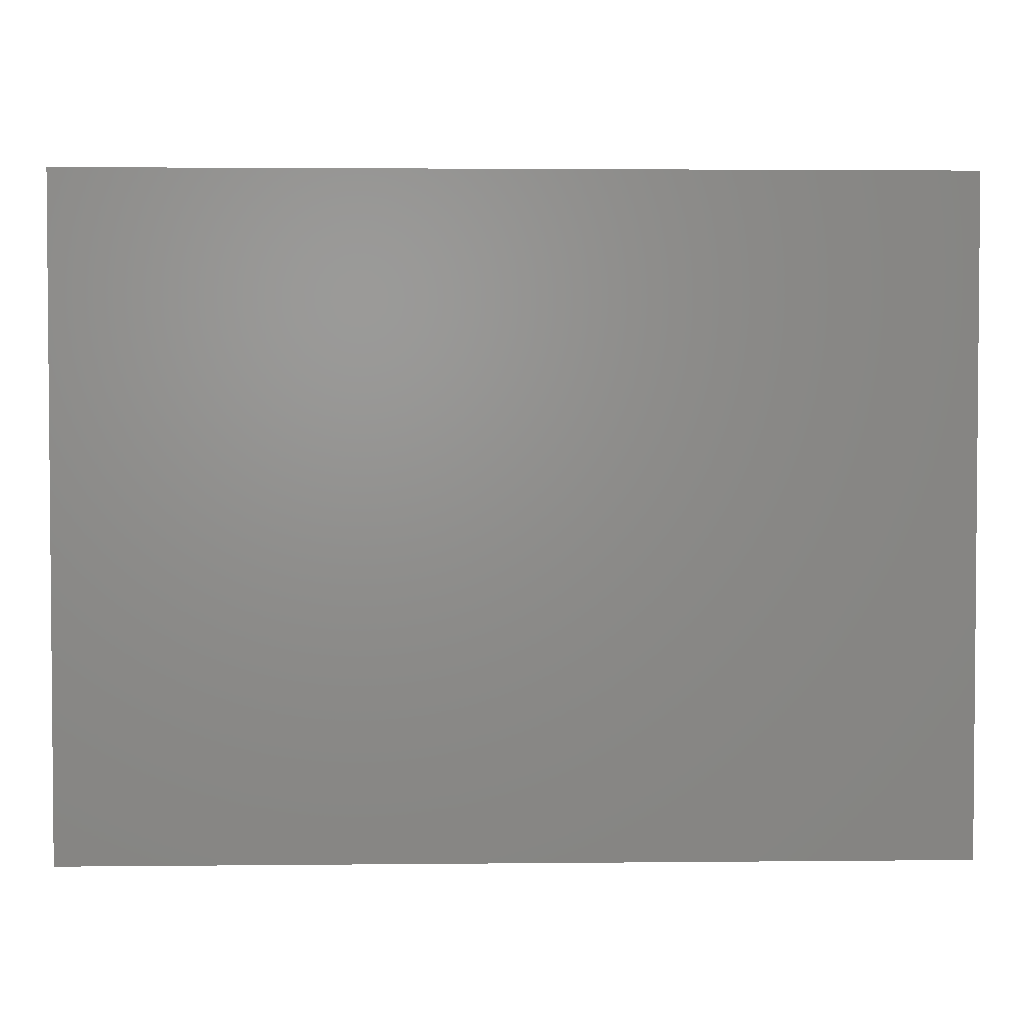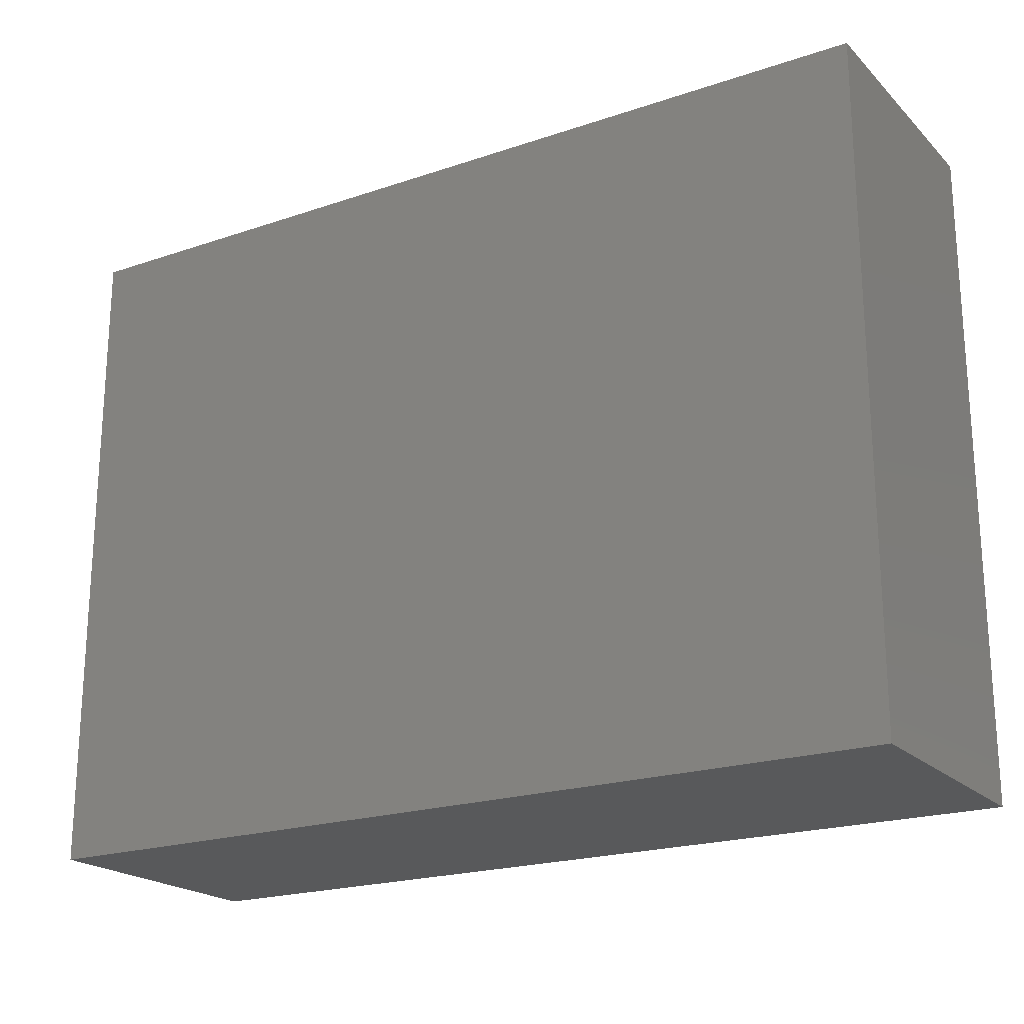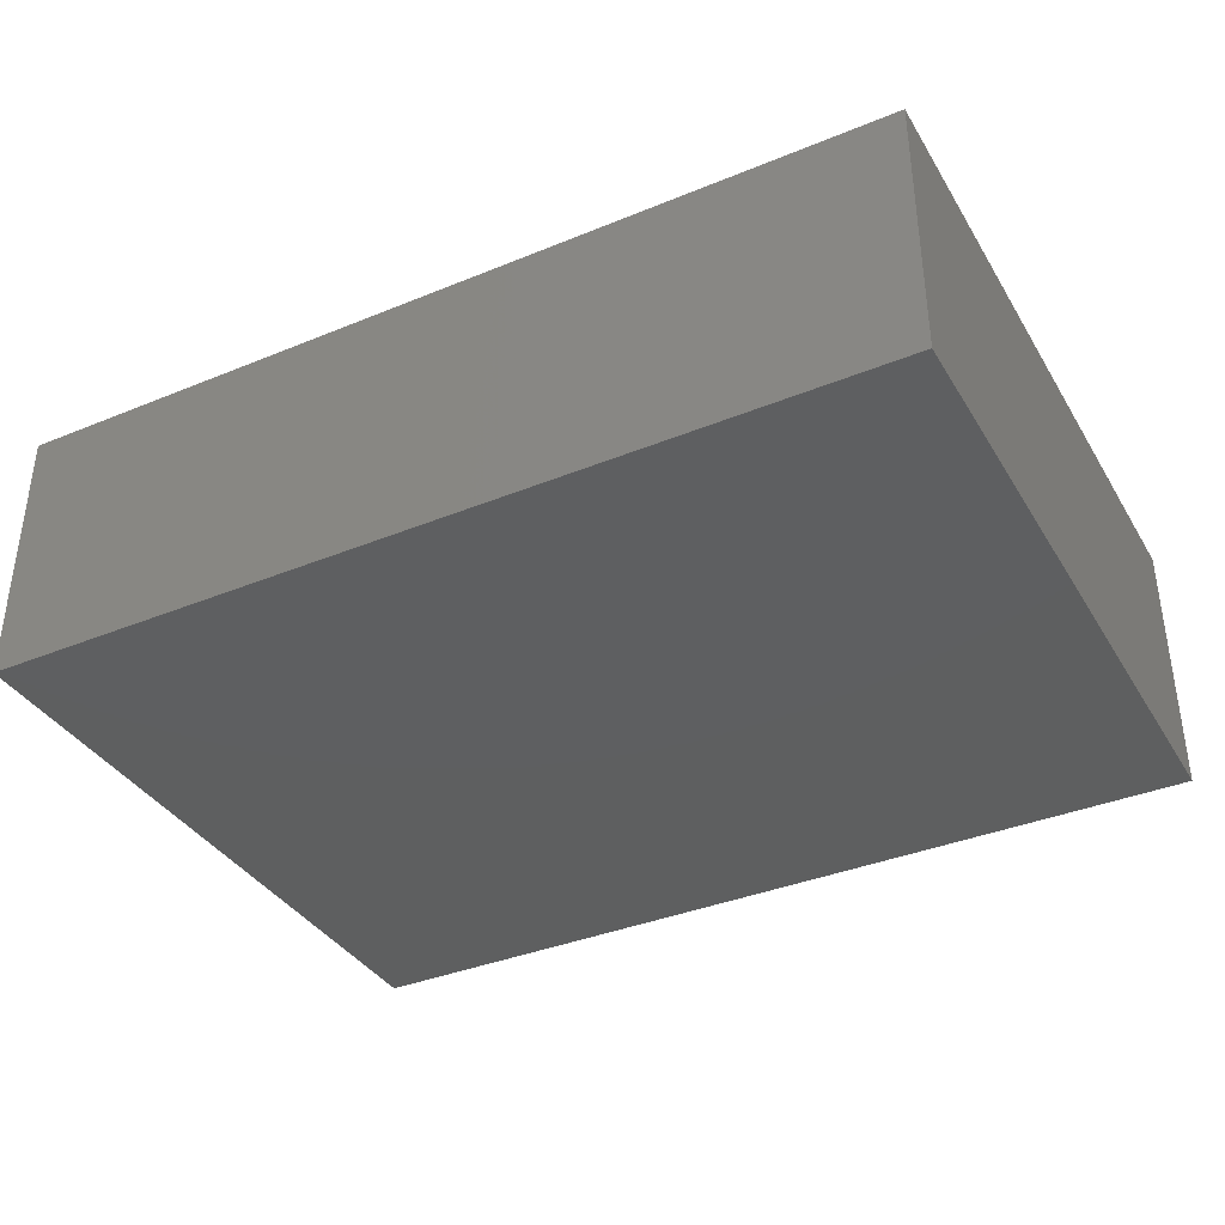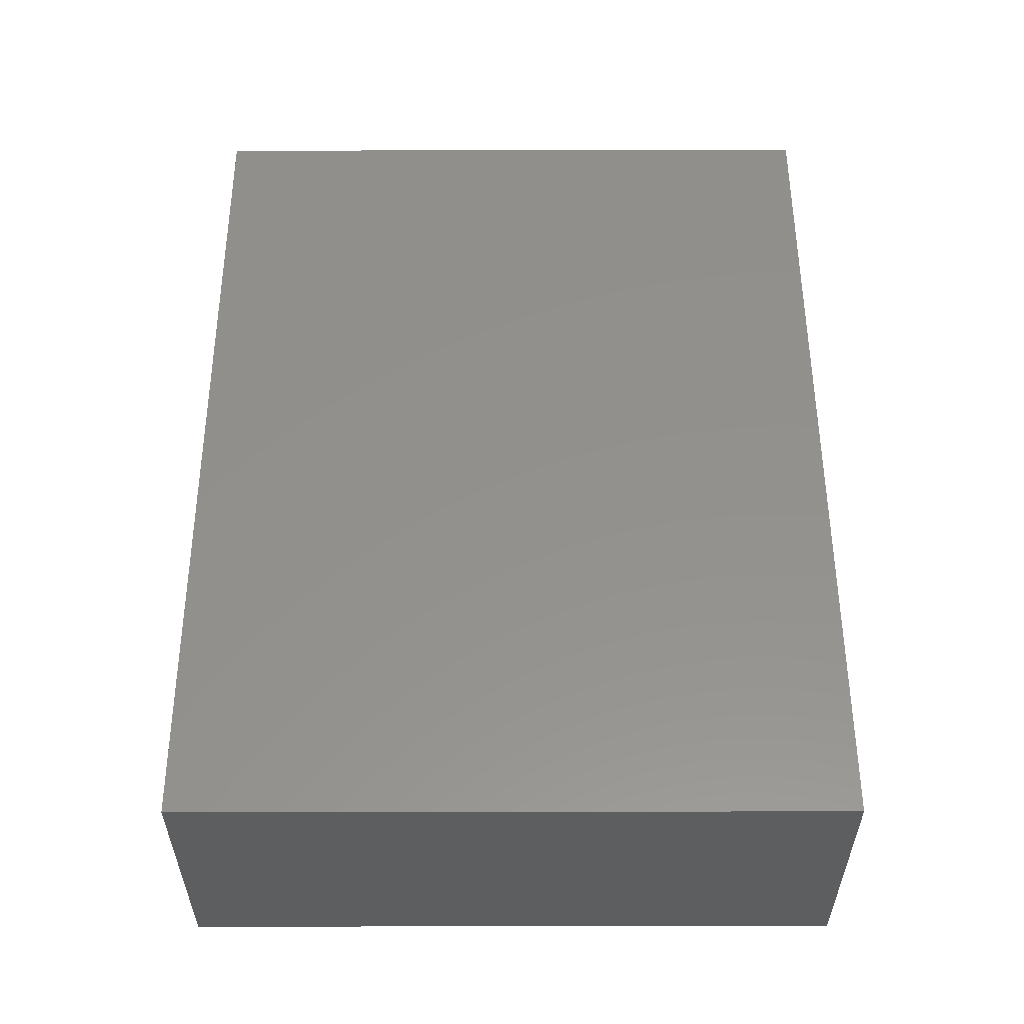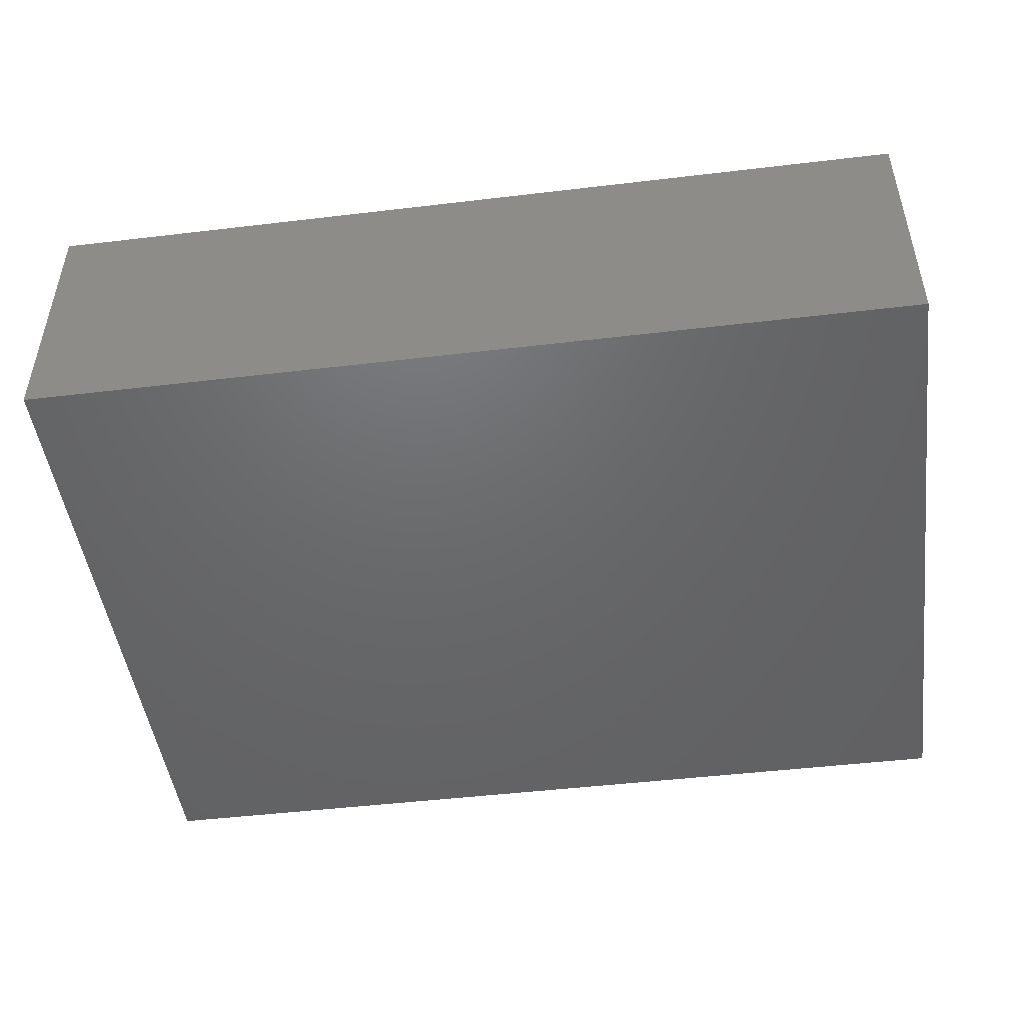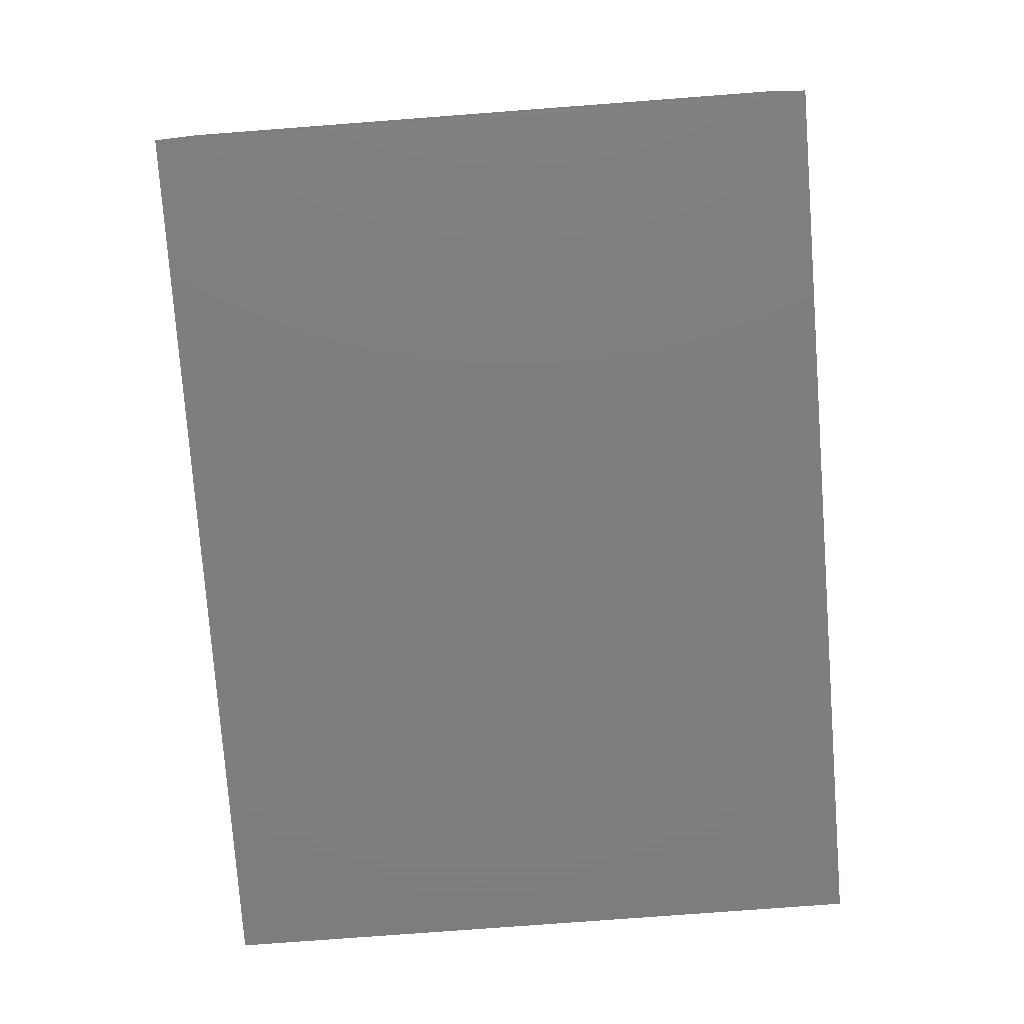
<metadata>
{"format":"stl","ext":"stl","renderer":"f3d","projection":"perspective","resolution":1024,"background":"white","views":[{"elev":2.8,"azim":178.0,"up":"+Y"},{"elev":-20.8,"azim":31.4,"up":"+Y"},{"elev":-37.1,"azim":27.8,"up":"+Z"},{"elev":54.5,"azim":-90.1,"up":"+Z"},{"elev":-47.7,"azim":7.6,"up":"+Z"},{"elev":-77.9,"azim":94.3,"up":"+Z"}]}
</metadata>
<code>
# stl→obj: 8 verts, 12 faces
v 5 41 21
v 25 26 21
v 25 41 21
v 5 26 21
v 5 26 15
v 25 41 15
v 25 26 15
v 5 41 15
f 1 2 3
f 2 1 4
f 5 6 7
f 6 5 8
f 5 2 4
f 2 5 7
f 2 6 3
f 6 2 7
f 6 1 3
f 1 6 8
f 5 1 8
f 1 5 4

</code>
